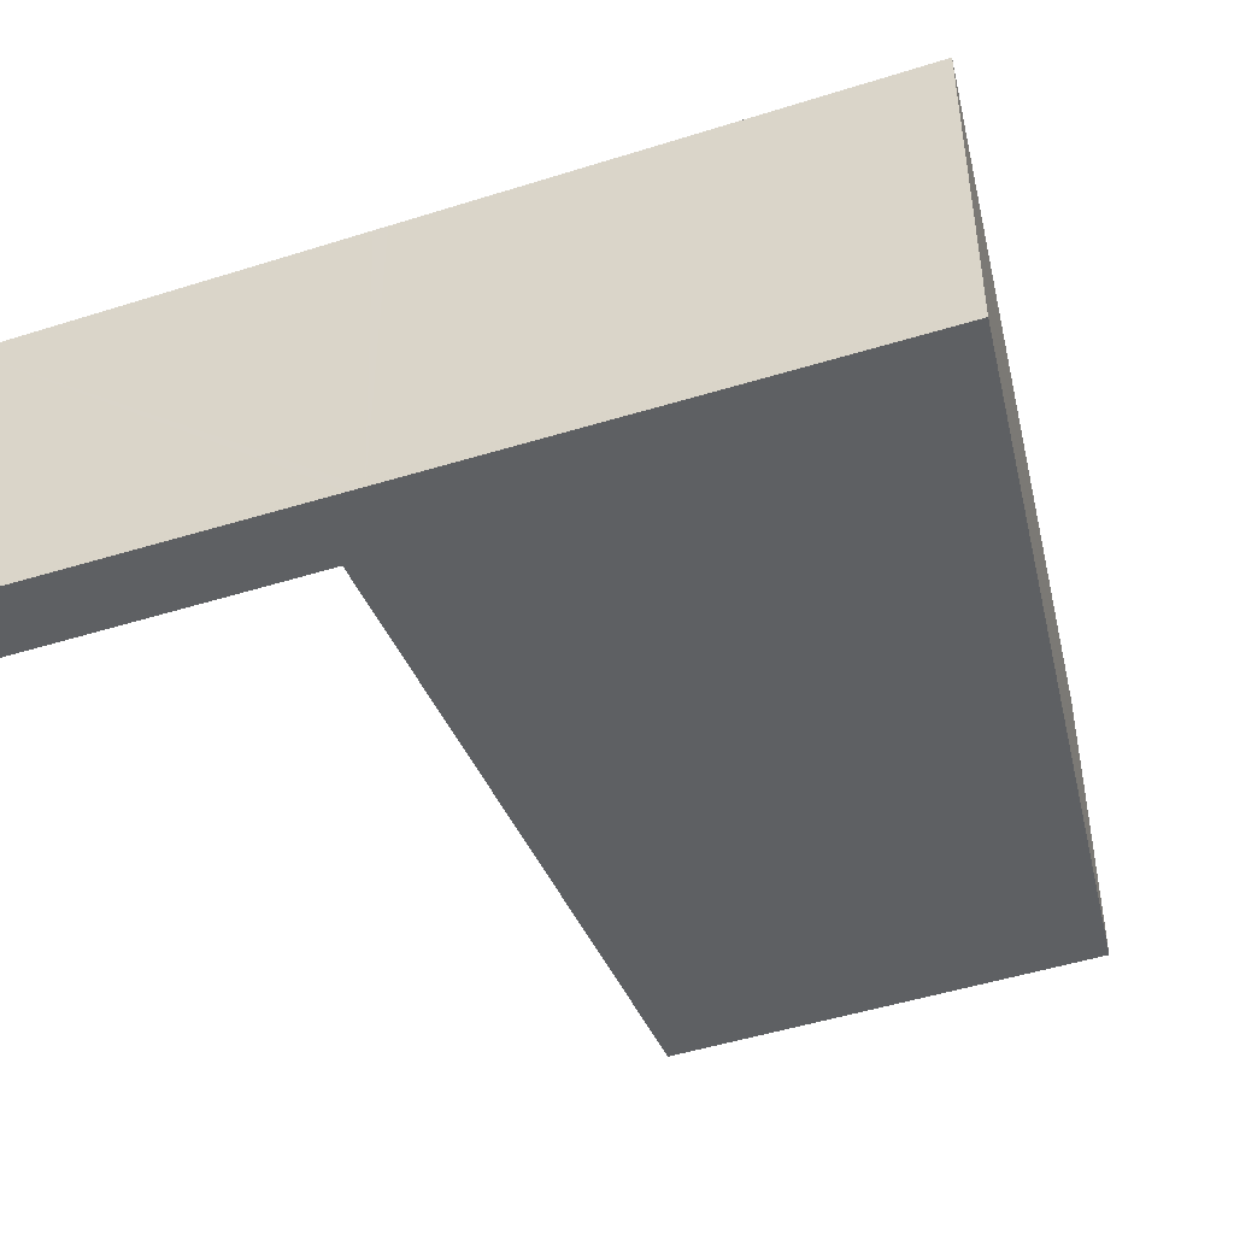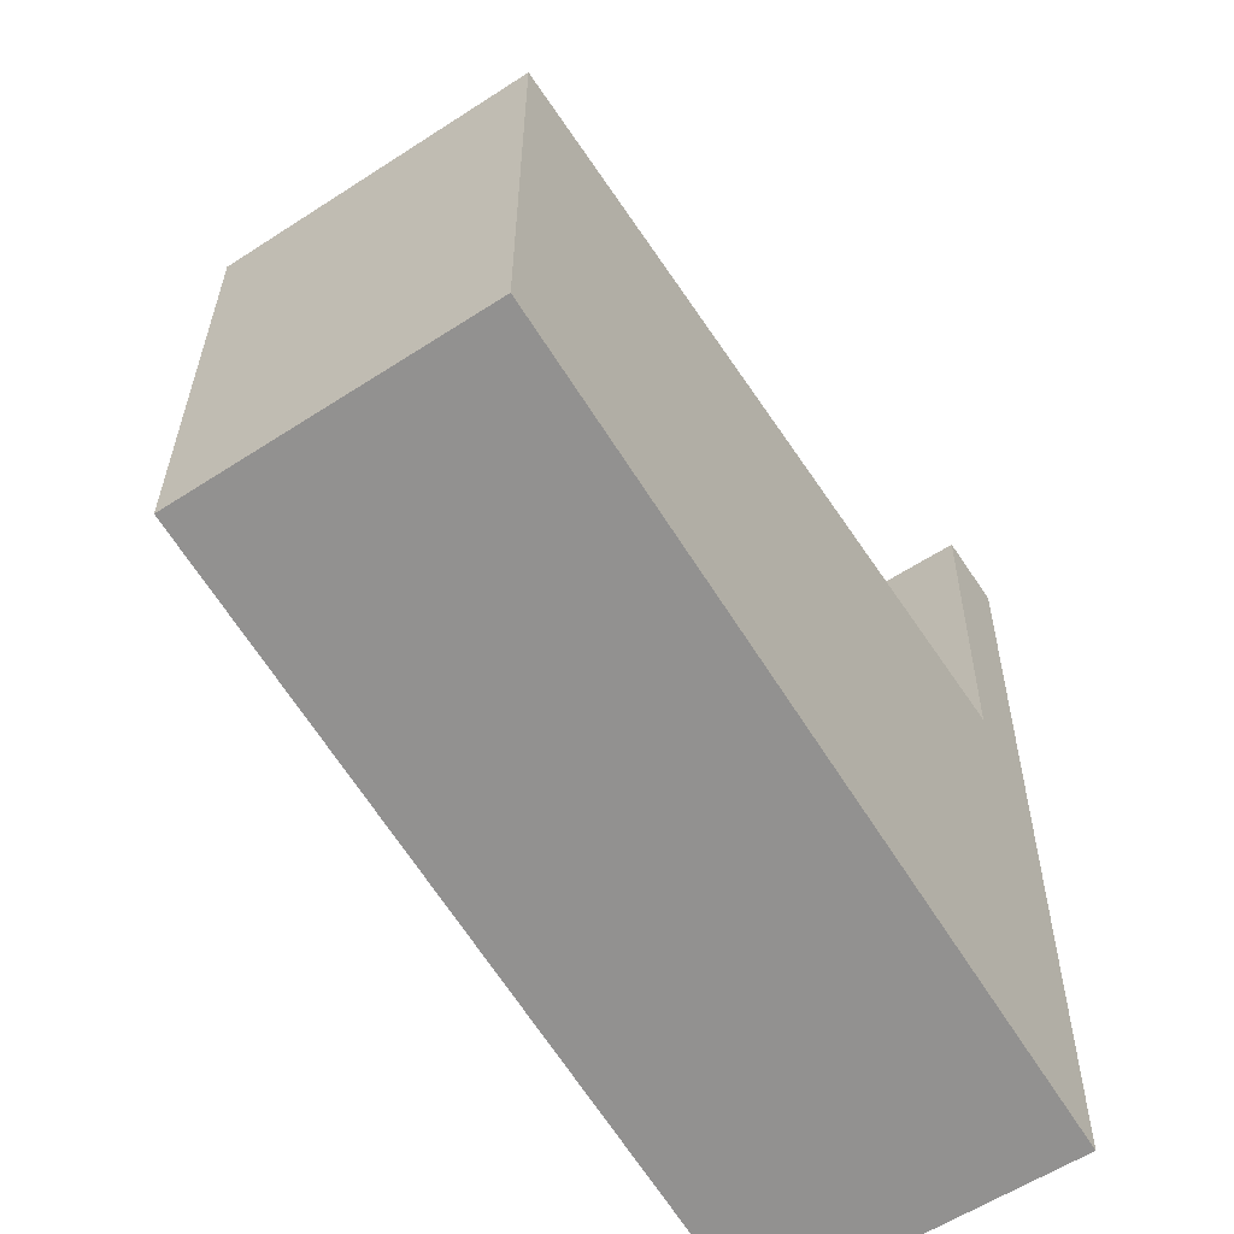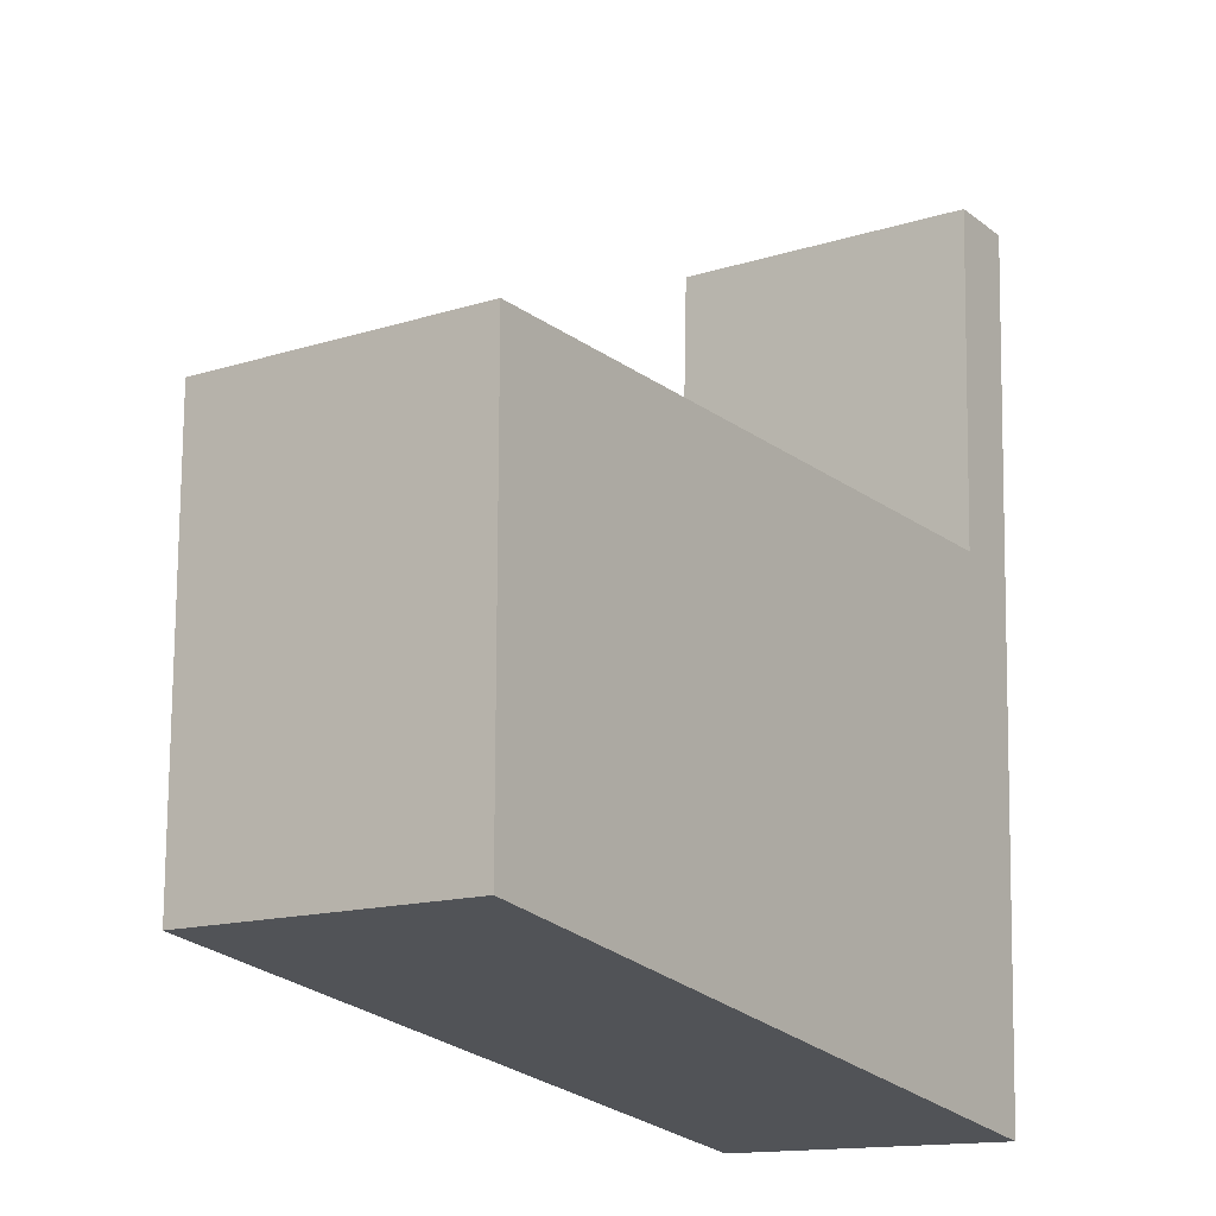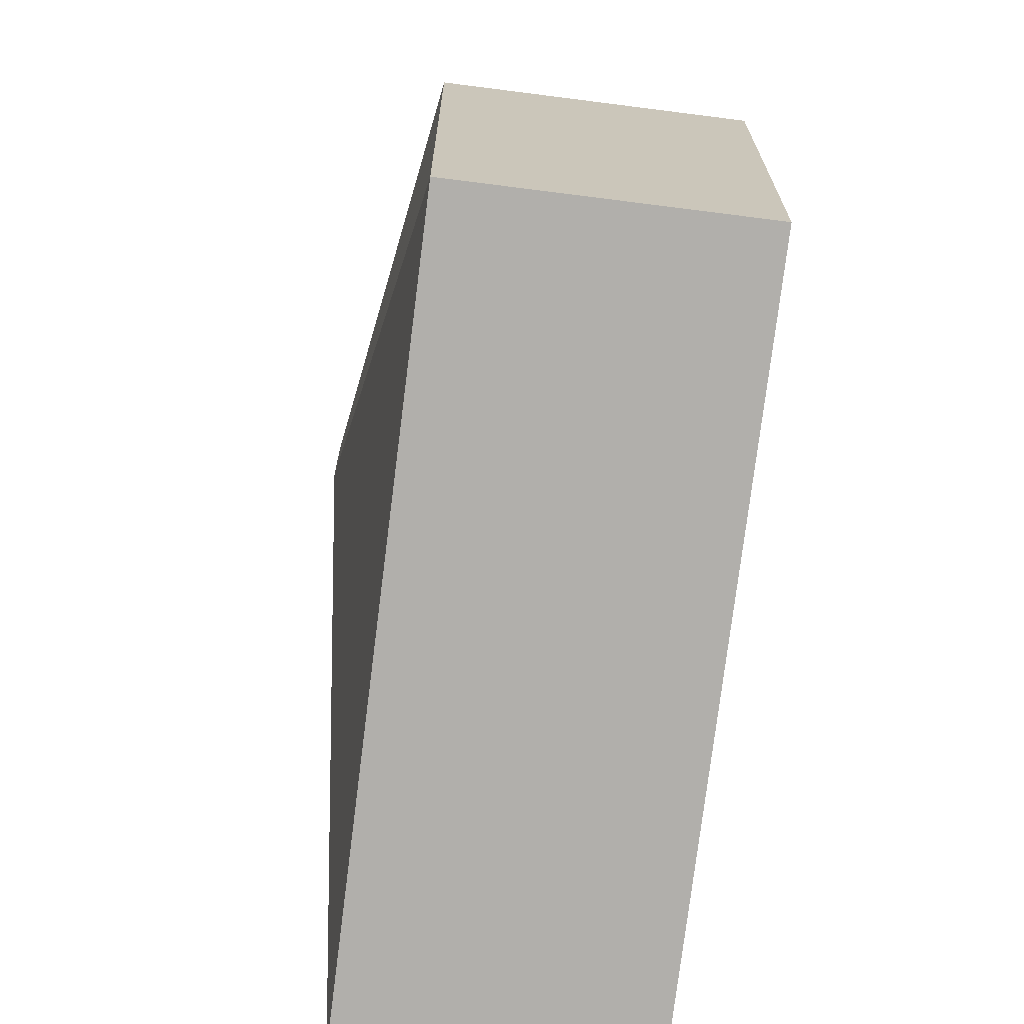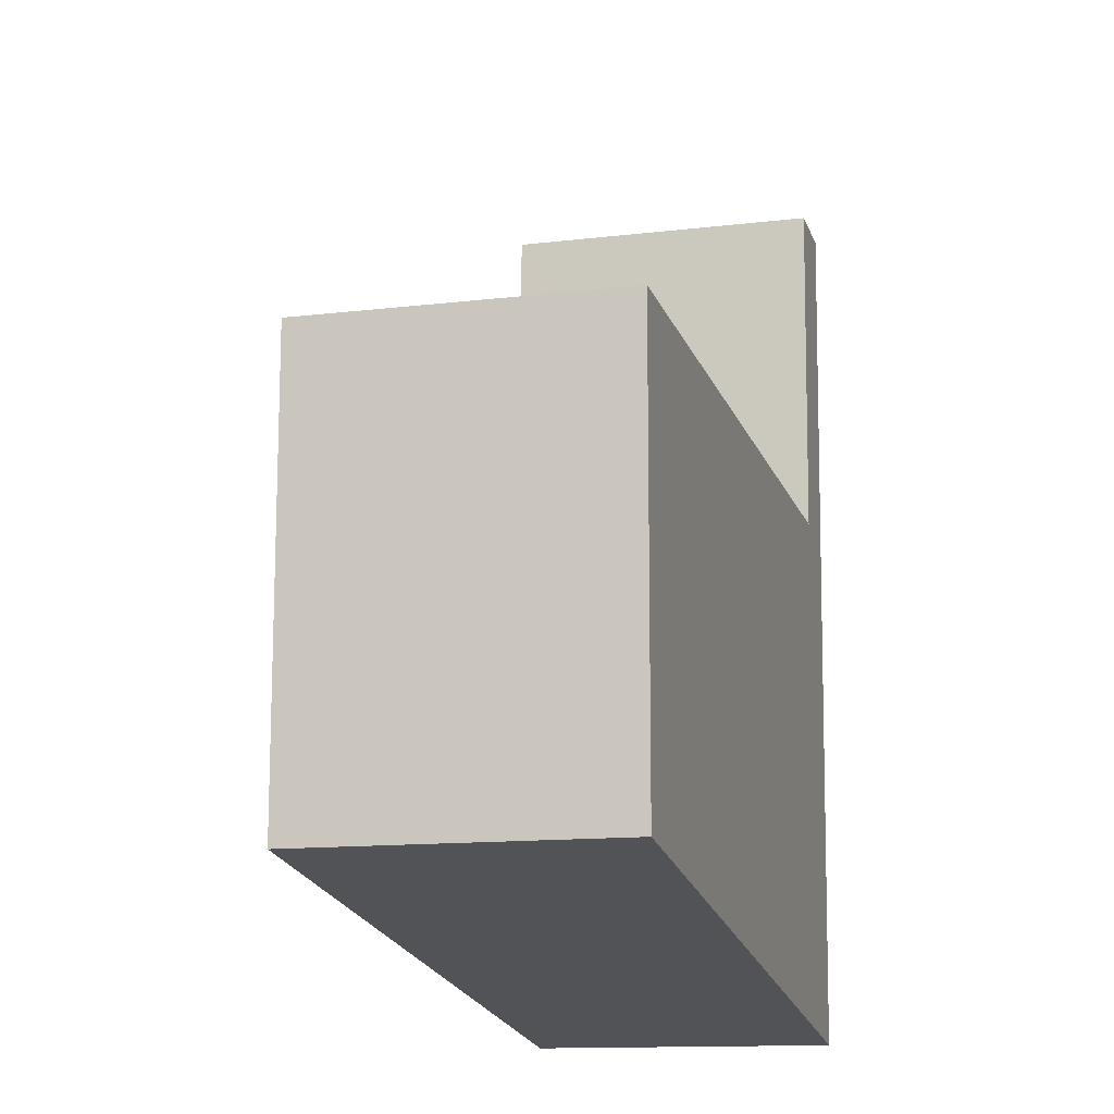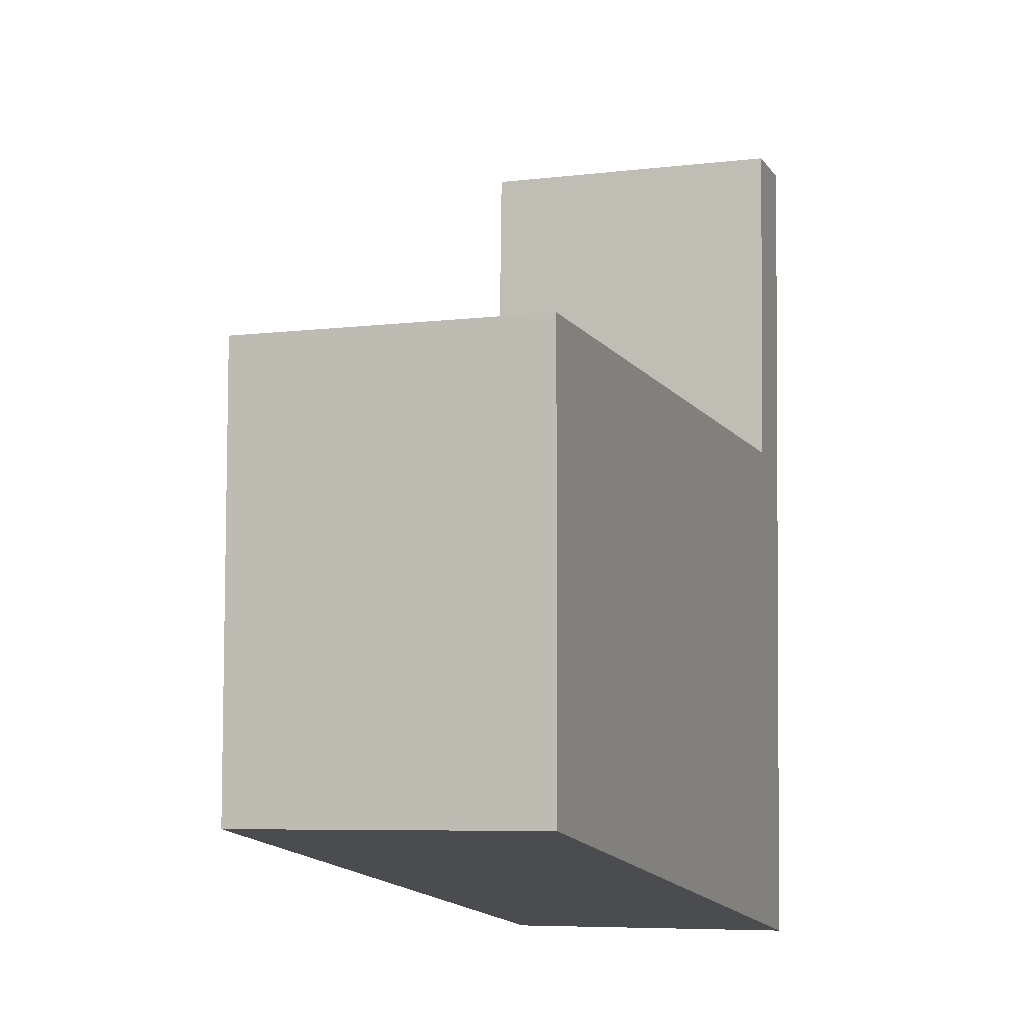
<metadata>
{"format":"obj","ext":"obj","renderer":"f3d","projection":"perspective","resolution":1024,"background":"white","views":[{"elev":-42.6,"azim":112.7,"up":"+Y"},{"elev":-59.4,"azim":-56.3,"up":"+Z"},{"elev":-14.5,"azim":-55.5,"up":"+Z"},{"elev":-69.3,"azim":-97.3,"up":"+Z"},{"elev":-13.0,"azim":-74.6,"up":"+Z"},{"elev":-6.7,"azim":-70.3,"up":"+Z"}]}
</metadata>
<code>
v  3.426 3.173 3.611
v  0 2.624 1.607e-16
v  0.007 2.623 3.713
v  3.411 3.172 2.893
v  6.976 2.621 6.452
v  6.263 2.722 4.093
v  6.345 2.722 6.474
v  6.849 2.623 3.178
v  6.244 2.722 3.527
v  6.844 2.623 3.06
v  6.683 2.624 -1.056
v  4.268 3.038 3.586
v  6.683 6.466e-17 -1.056
v  0 0 0
v  0.007 -2.274e-16 3.713
v  6.244 -2.16e-16 3.527
v  6.345 -3.964e-16 6.474
v  6.263 -2.506e-16 4.093
v  3.426 -2.211e-16 3.611
v  4.268 -2.196e-16 3.586
v  6.976 -3.951e-16 6.452
v  6.844 -1.874e-16 3.06
v  6.849 -1.946e-16 3.178
g defaultobject
f 1 2 3
f 2 1 4
f 5 6 7
f 6 5 8
f 6 8 9
f 9 8 4
f 4 8 10
f 4 10 11
f 12 4 1
f 4 12 9
f 4 11 2
f 13 2 11
f 2 13 14
f 14 3 2
f 3 14 15
f 16 6 9
f 6 16 7
f 7 16 17
f 17 16 18
f 15 1 3
f 1 15 19
f 1 19 12
f 12 19 9
f 9 19 20
f 9 20 16
f 17 5 7
f 5 17 21
f 10 13 11
f 13 10 22
f 22 10 8
f 22 8 5
f 22 5 23
f 23 5 21
f 17 23 21
f 23 17 22
f 22 17 13
f 13 17 18
f 13 18 16
f 13 16 14
f 14 16 20
f 14 20 19
f 14 19 15

</code>
